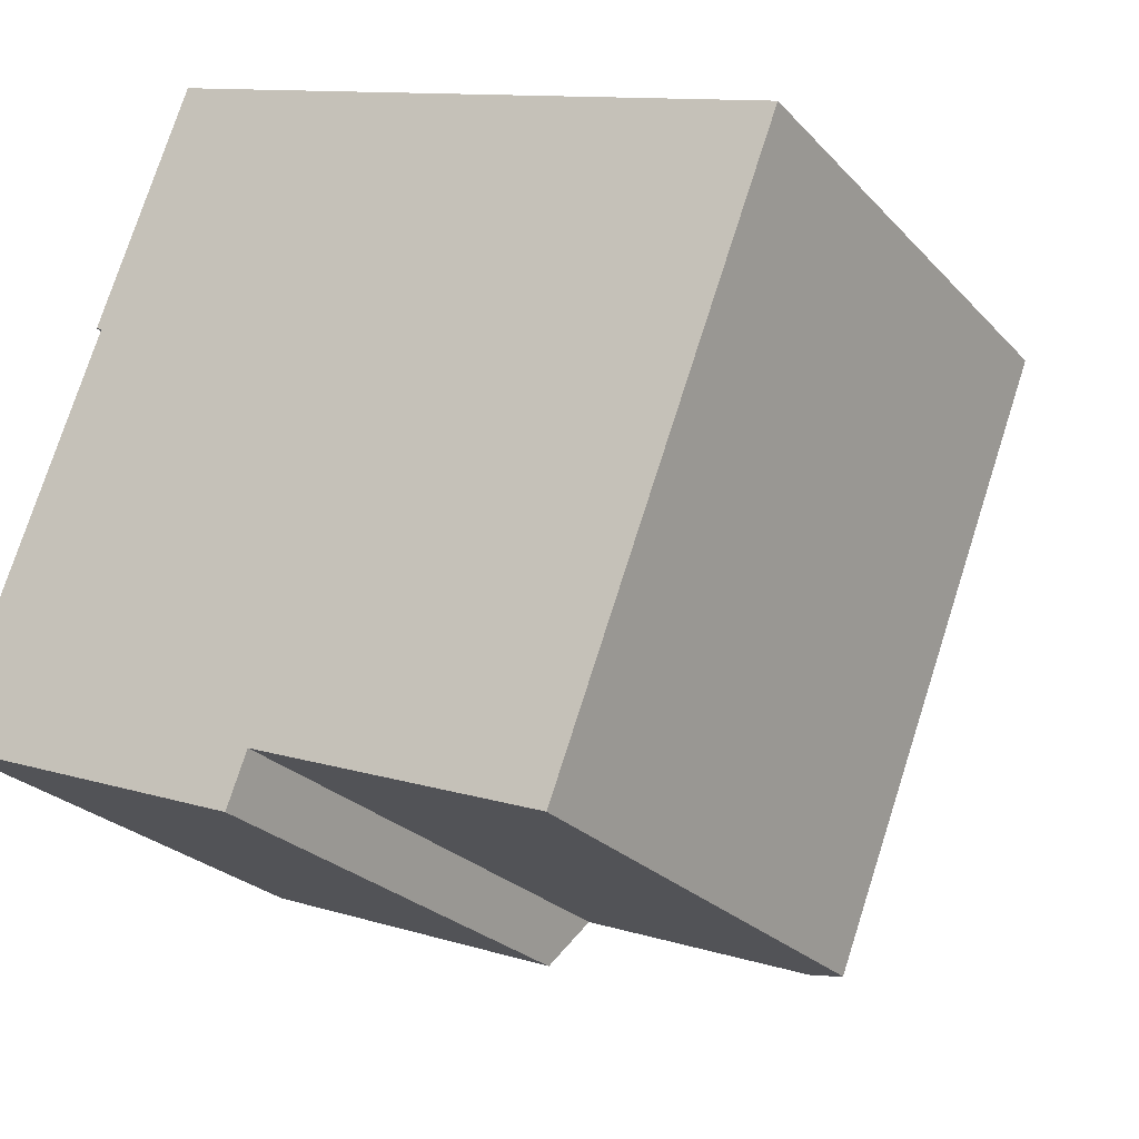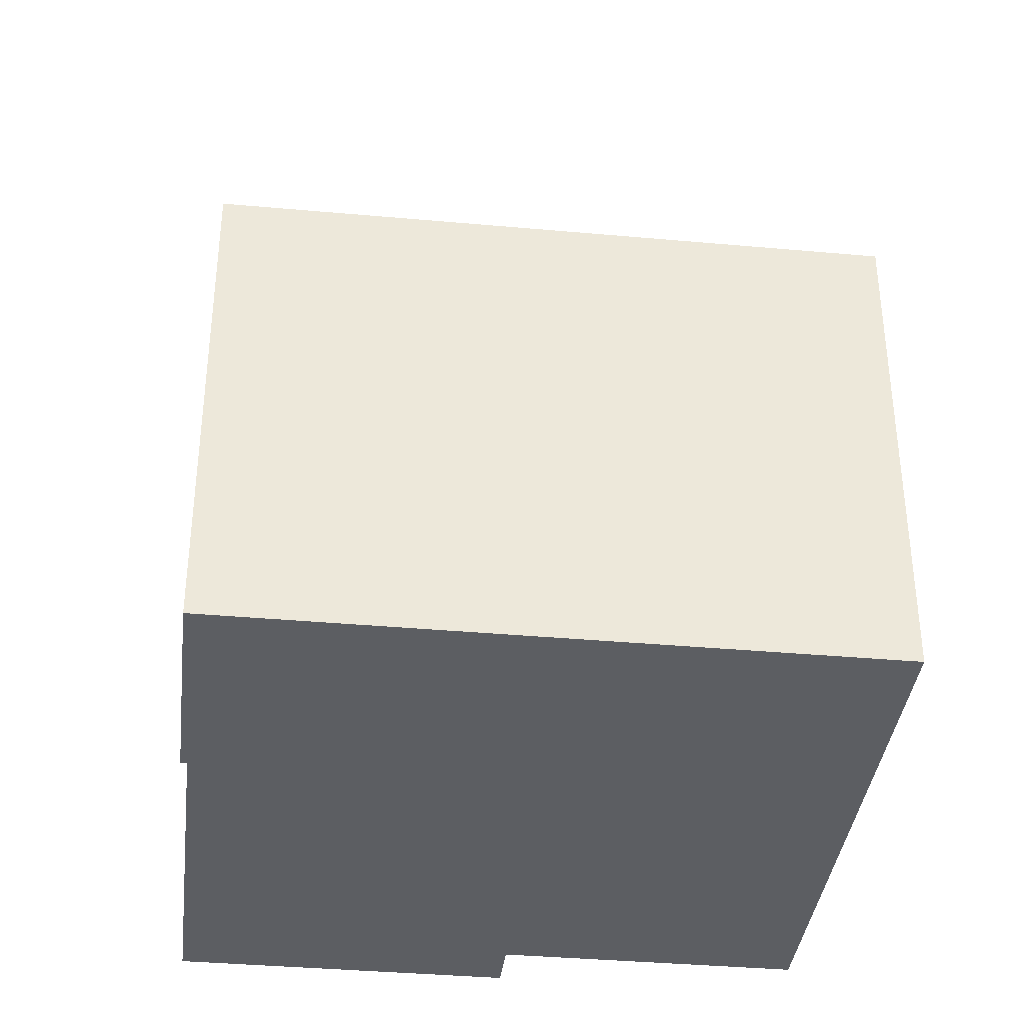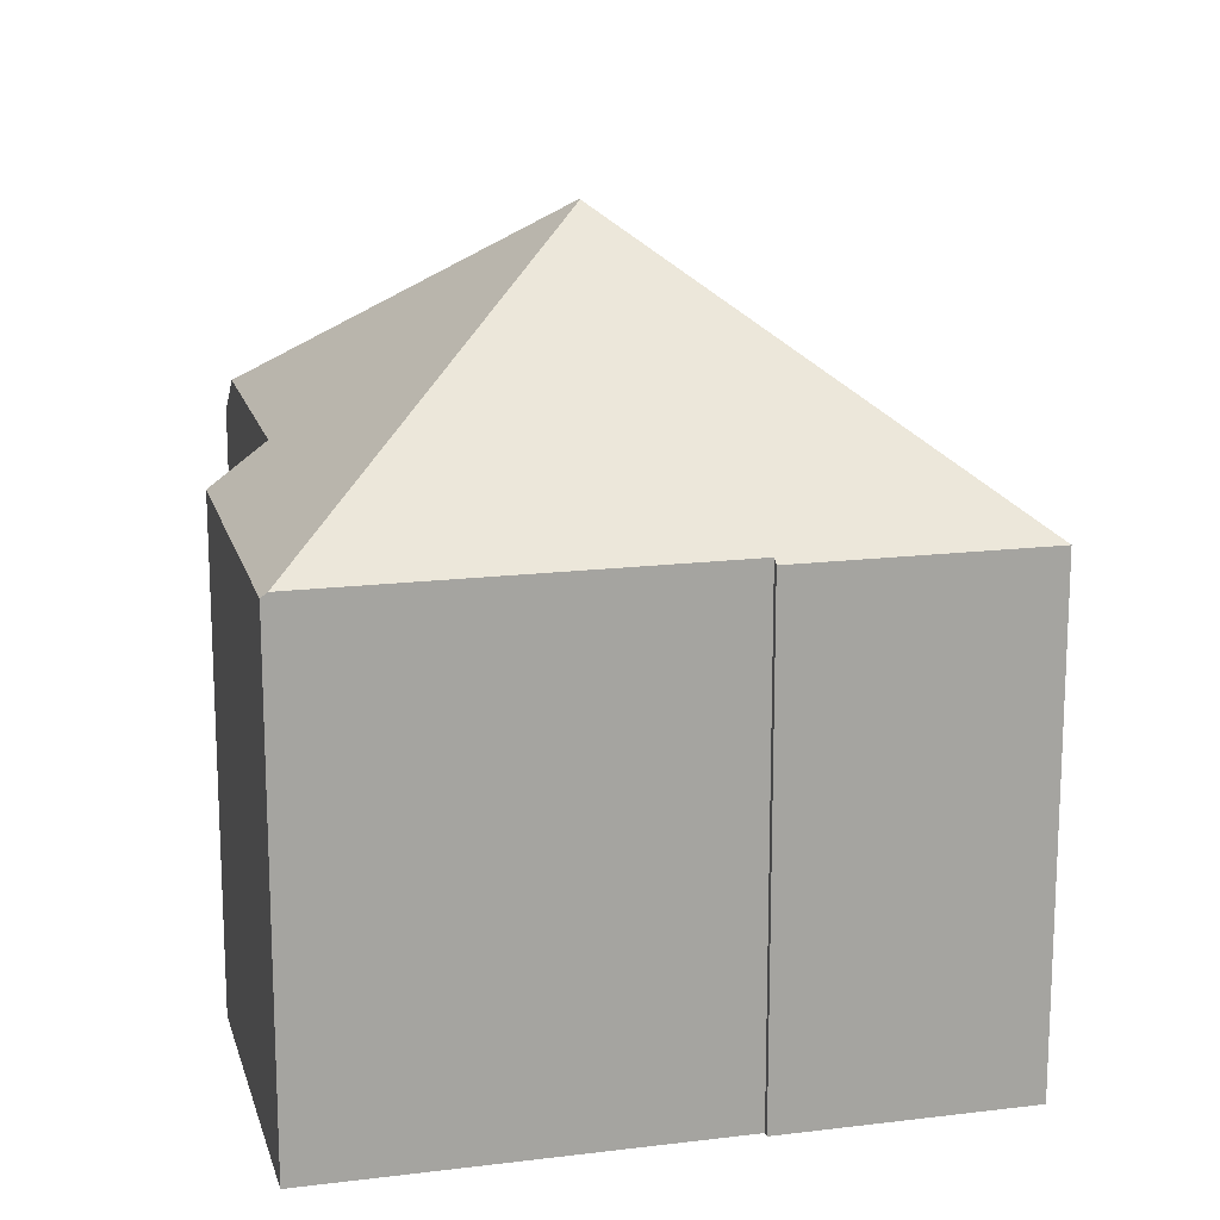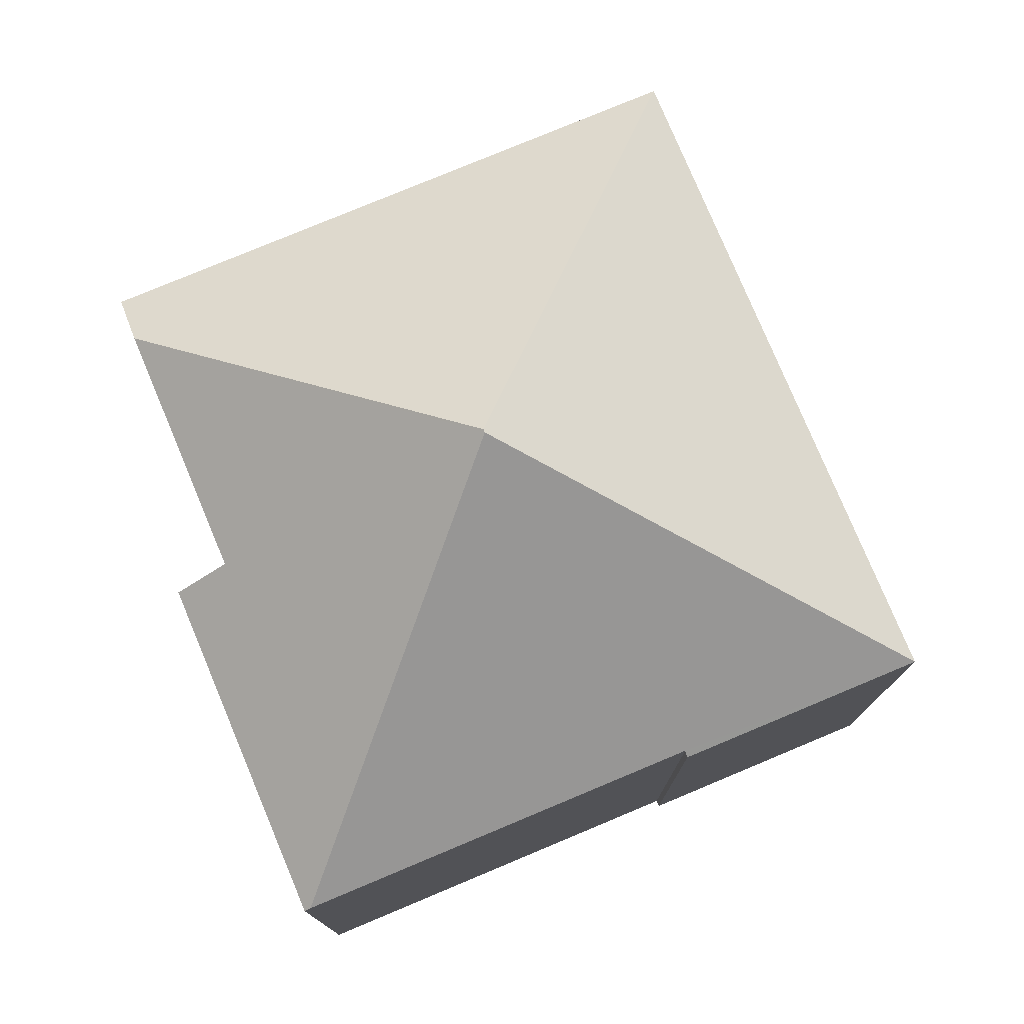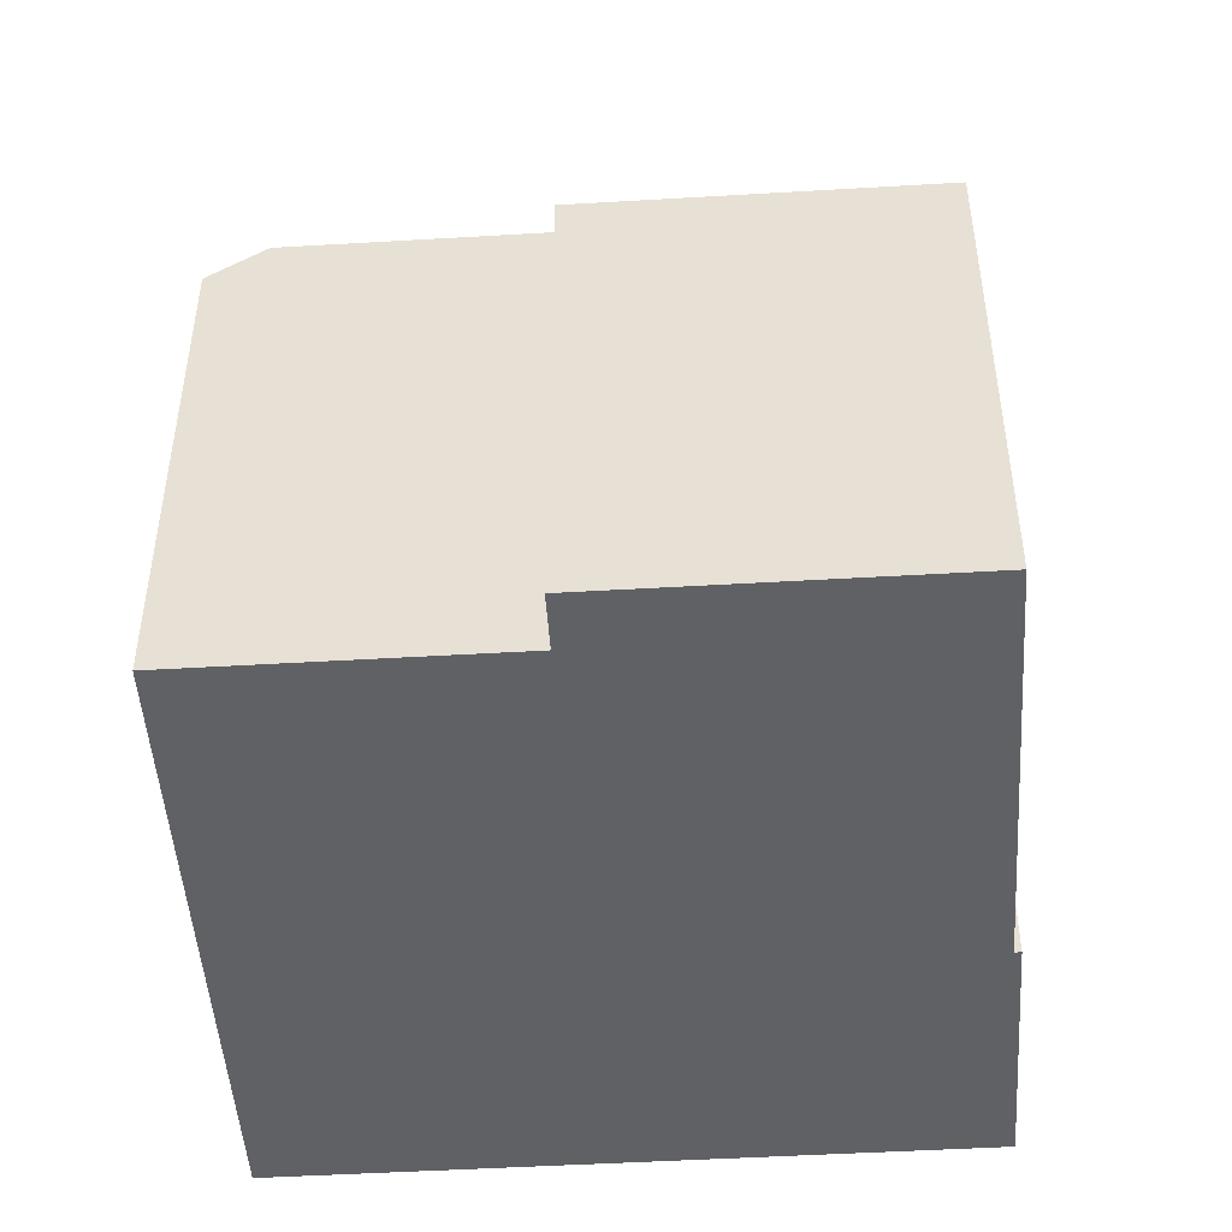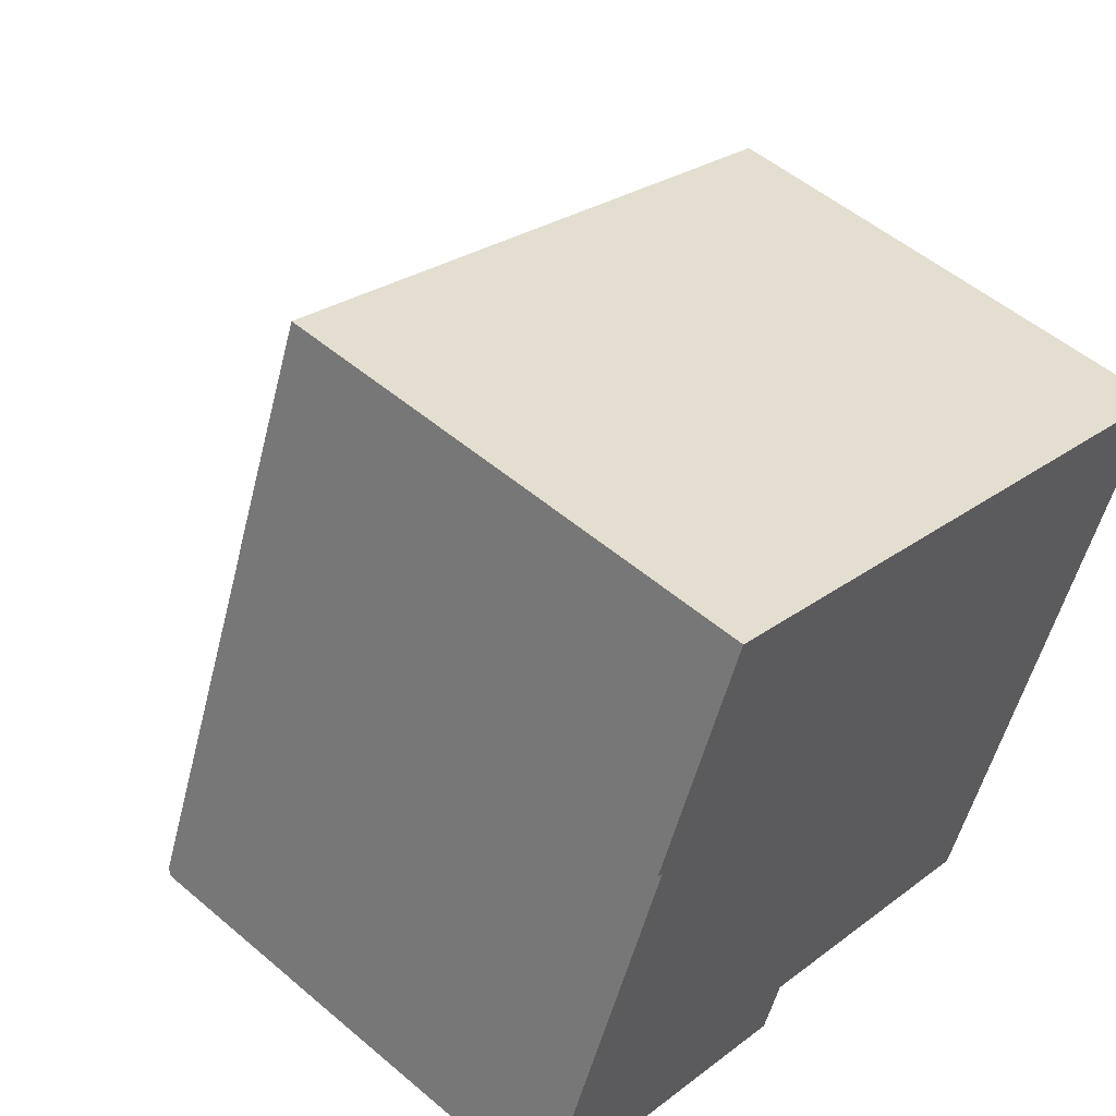
<metadata>
{"format":"obj","ext":"obj","renderer":"f3d","projection":"perspective","resolution":1024,"background":"white","views":[{"elev":-25.1,"azim":31.6,"up":"+Z"},{"elev":-37.4,"azim":14.4,"up":"+Y"},{"elev":16.6,"azim":-83.1,"up":"+Y"},{"elev":77.7,"azim":-91.7,"up":"+Y"},{"elev":-48.3,"azim":-155.2,"up":"+Y"},{"elev":52.3,"azim":-47.5,"up":"+Z"}]}
</metadata>
<code>
v  5.075 10.96 13.61
v  3.233 11.07 8.414
v  3.099 10.97 8.465
v  9.249 16.34 4.226
v  0.052 11.07 0.135
v  9.316 16.34 4.2
v  18.7 10.96 8.374
v  18.35 10.96 7.464
v  16.19 10.96 1.855
v  13.93 10.97 -4.039
v  12.79 11.87 -3.6
v  7.122 10.96 -2.736
v  0 10.96 6.714e-16
v  7.561 11.87 -1.593
v  7.561 9.754e-17 -1.593
v  13.93 2.473e-16 -4.039
v  12.79 2.204e-16 -3.6
v  7.122 1.675e-16 -2.736
v  0 0 0
v  3.233 -5.152e-16 8.414
v  3.099 -5.183e-16 8.465
v  16.19 -1.136e-16 1.855
v  18.7 -5.128e-16 8.374
v  18.35 -4.57e-16 7.464
v  0.052 -8.266e-18 0.135
v  5.075 -8.333e-16 13.61
g defaultobject
f 1 2 3
f 2 1 4
f 2 4 5
f 6 1 7
f 1 6 4
f 8 6 7
f 6 8 9
f 6 9 10
f 6 10 11
f 5 12 13
f 12 5 4
f 12 4 14
f 14 4 11
f 11 4 6
f 10 14 11
f 14 10 15
f 15 10 16
f 15 16 17
f 18 13 12
f 13 18 19
f 20 3 2
f 3 20 21
f 15 12 14
f 12 15 18
f 9 16 10
f 16 9 8
f 16 8 7
f 16 7 22
f 22 7 23
f 22 23 24
f 13 2 5
f 2 13 19
f 2 19 20
f 20 19 25
f 21 1 3
f 1 21 26
f 26 7 1
f 7 26 23
f 21 23 26
f 23 21 20
f 23 20 25
f 23 25 24
f 24 25 19
f 24 19 15
f 15 19 18
f 15 22 24
f 22 15 17
f 22 17 16

</code>
